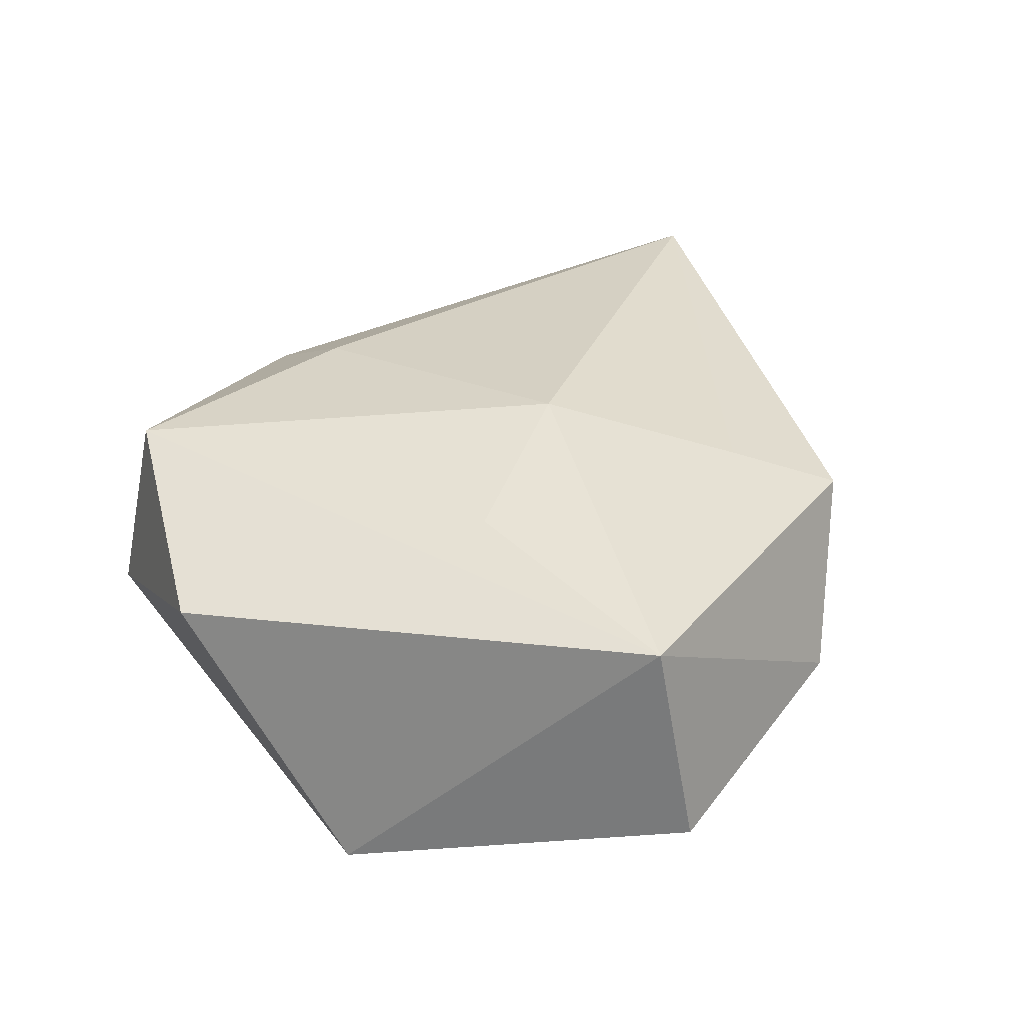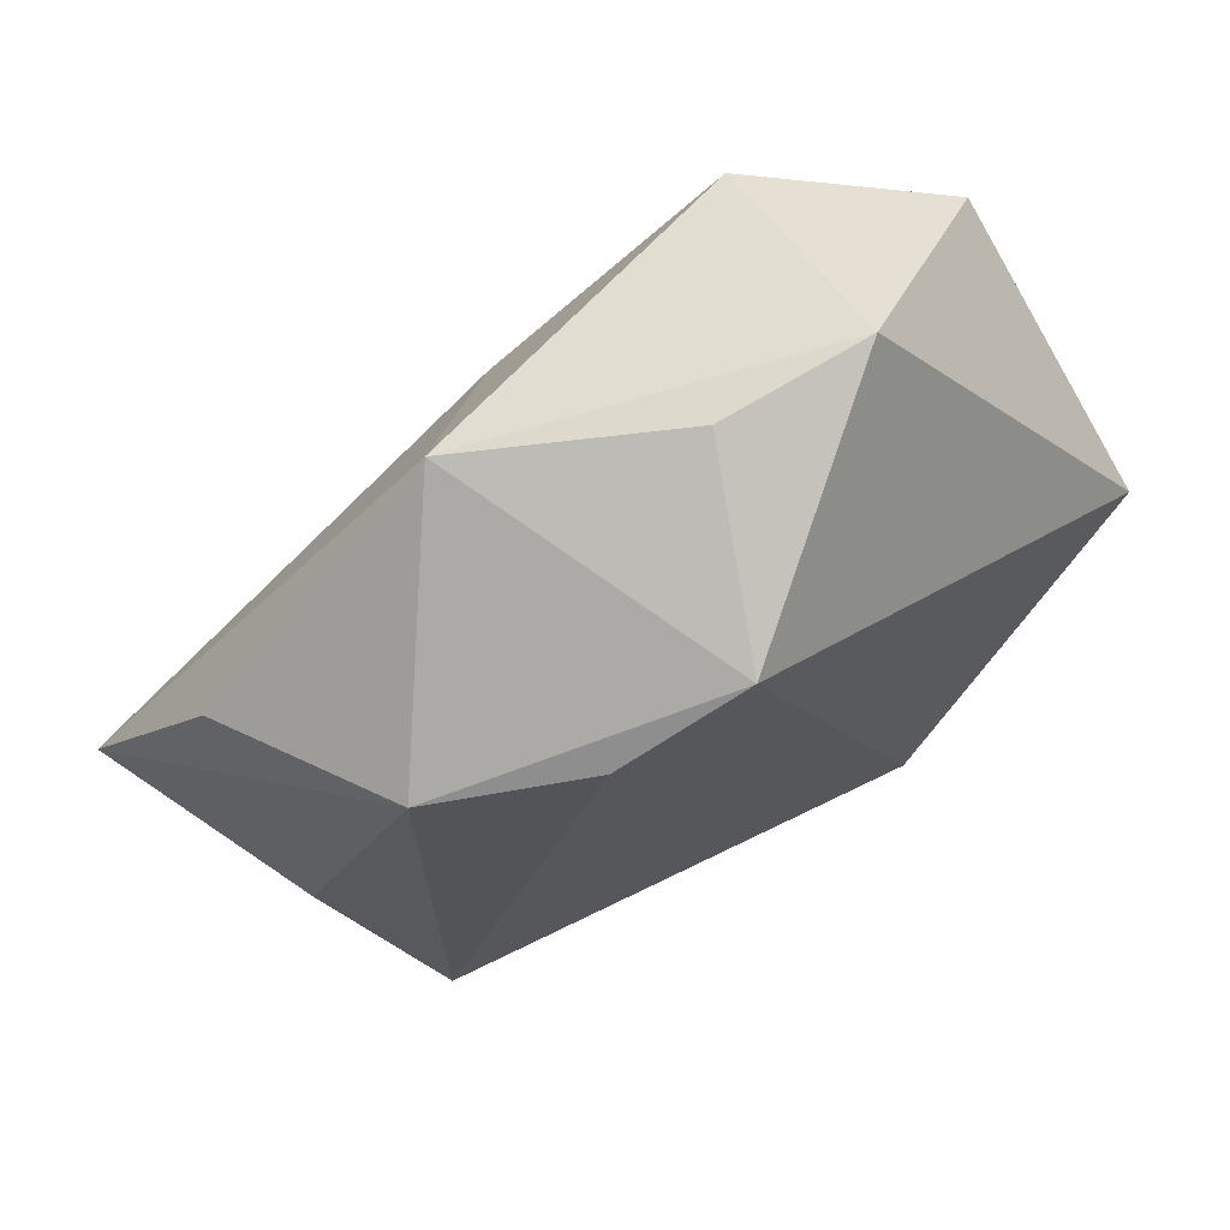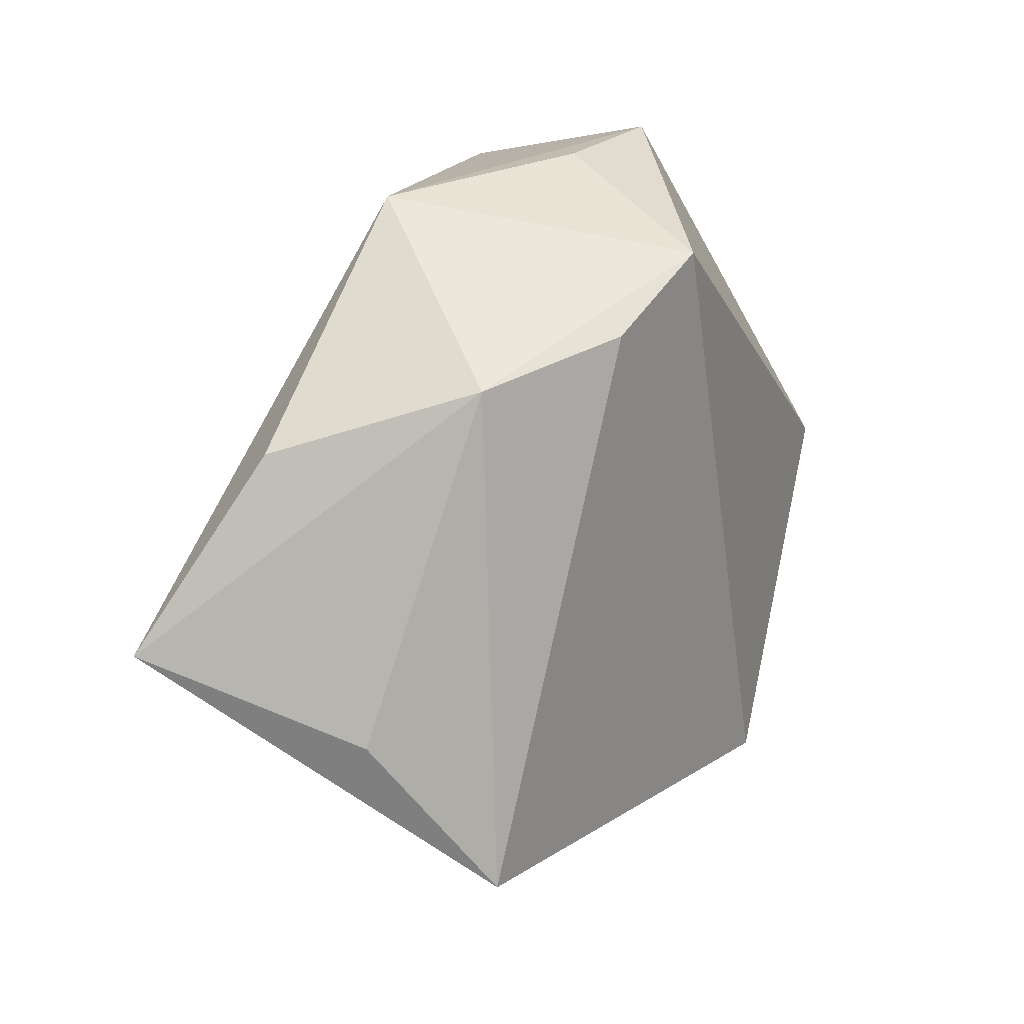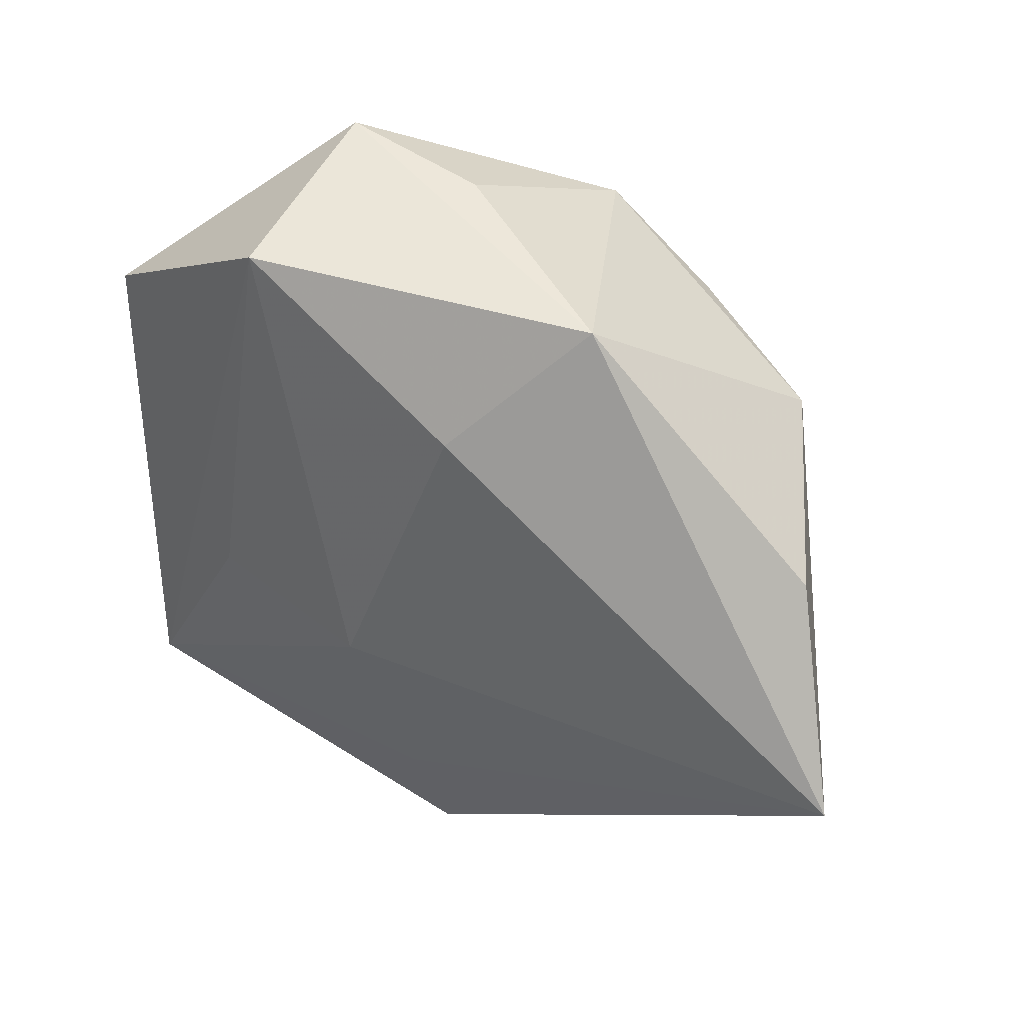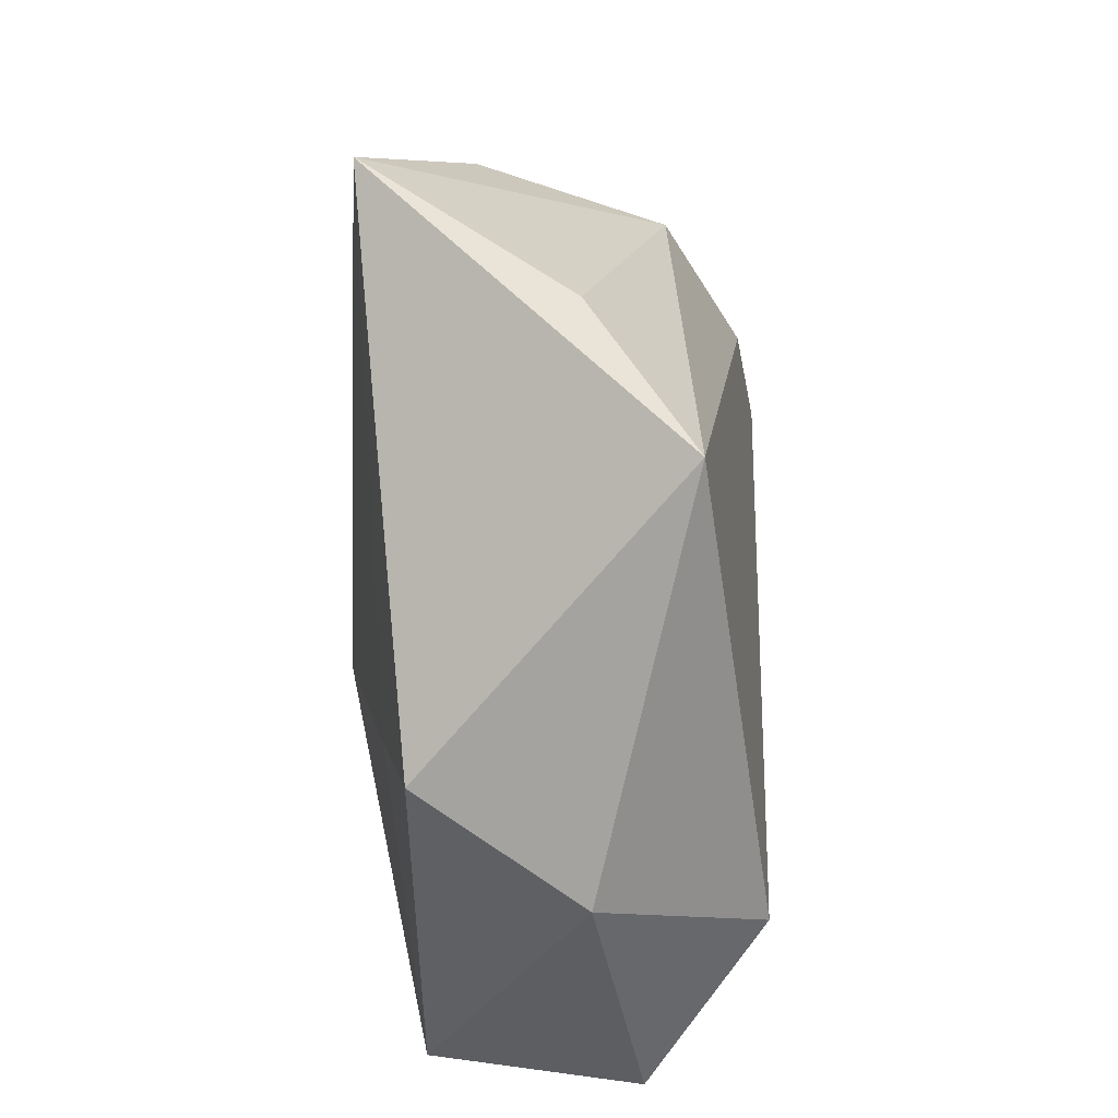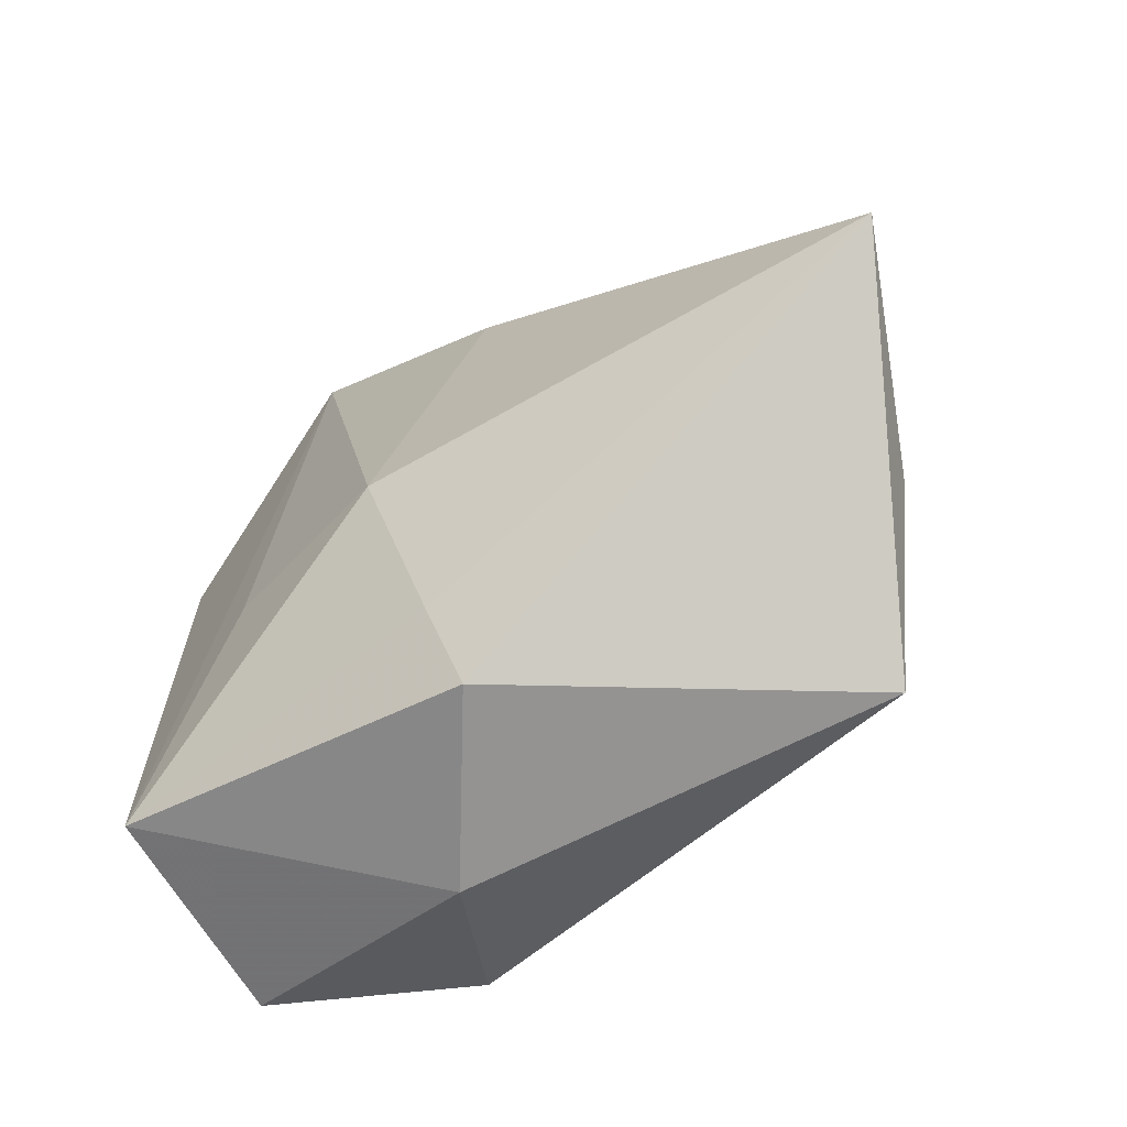
<metadata>
{"format":"obj","ext":"obj","renderer":"f3d","projection":"perspective","resolution":1024,"background":"white","views":[{"elev":36.6,"azim":-71.0,"up":"+Z"},{"elev":67.7,"azim":150.3,"up":"+Y"},{"elev":13.9,"azim":121.6,"up":"+Y"},{"elev":43.0,"azim":33.3,"up":"+Y"},{"elev":-59.9,"azim":95.1,"up":"+Y"},{"elev":-59.4,"azim":38.6,"up":"+Y"}]}
</metadata>
<code>
v -0.01655 0.04178 -0.003936
v 0.05186 -0.005259 0.01413
v 0.01872 0.03656 0.006531
v 0.03216 0.02037 -0.01342
v 0.002663 -0.02574 0.01633
v -0.02051 -0.004615 0.01804
v 0.03194 -0.03002 -0.01491
v -0.03348 -0.02754 0.01633
v -0.00166 0.03989 -0.003746
v -0.007968 -0.03945 -0.001953
v 0.01707 0.02417 -0.0202
v -0.0148 0.03799 0.01642
v 0.005081 -0.03679 0.01342
v -0.0351 -0.03208 -0.004888
v 0.0428 0.01416 0.004551
v -0.01824 -0.02936 -0.01802
v -0.04157 0.003727 -0.0139
v 0.004408 0.03109 -0.02149
v -0.03723 0.02314 0.0112
v 0.008141 0.0245 0.01648
v -0.001638 -0.005455 0.02117
v 0.04064 -0.01454 -0.00531
f 17 14 8
f 8 19 17
f 12 19 8
f 1 19 12
f 12 3 1
f 1 18 17
f 17 19 1
f 2 3 20
f 20 3 12
f 18 3 4
f 16 14 17
f 17 18 16
f 13 7 2
f 9 3 18
f 18 1 9
f 9 1 3
f 21 20 12
f 2 20 21
f 15 3 2
f 2 4 15
f 15 4 3
f 2 7 22
f 22 4 2
f 7 4 22
f 18 4 11
f 11 4 7
f 11 16 18
f 7 16 11
f 10 8 14
f 10 13 8
f 14 16 10
f 10 16 7
f 7 13 10
f 12 8 6
f 6 21 12
f 8 21 6
f 8 13 5
f 5 21 8
f 5 13 2
f 2 21 5

</code>
